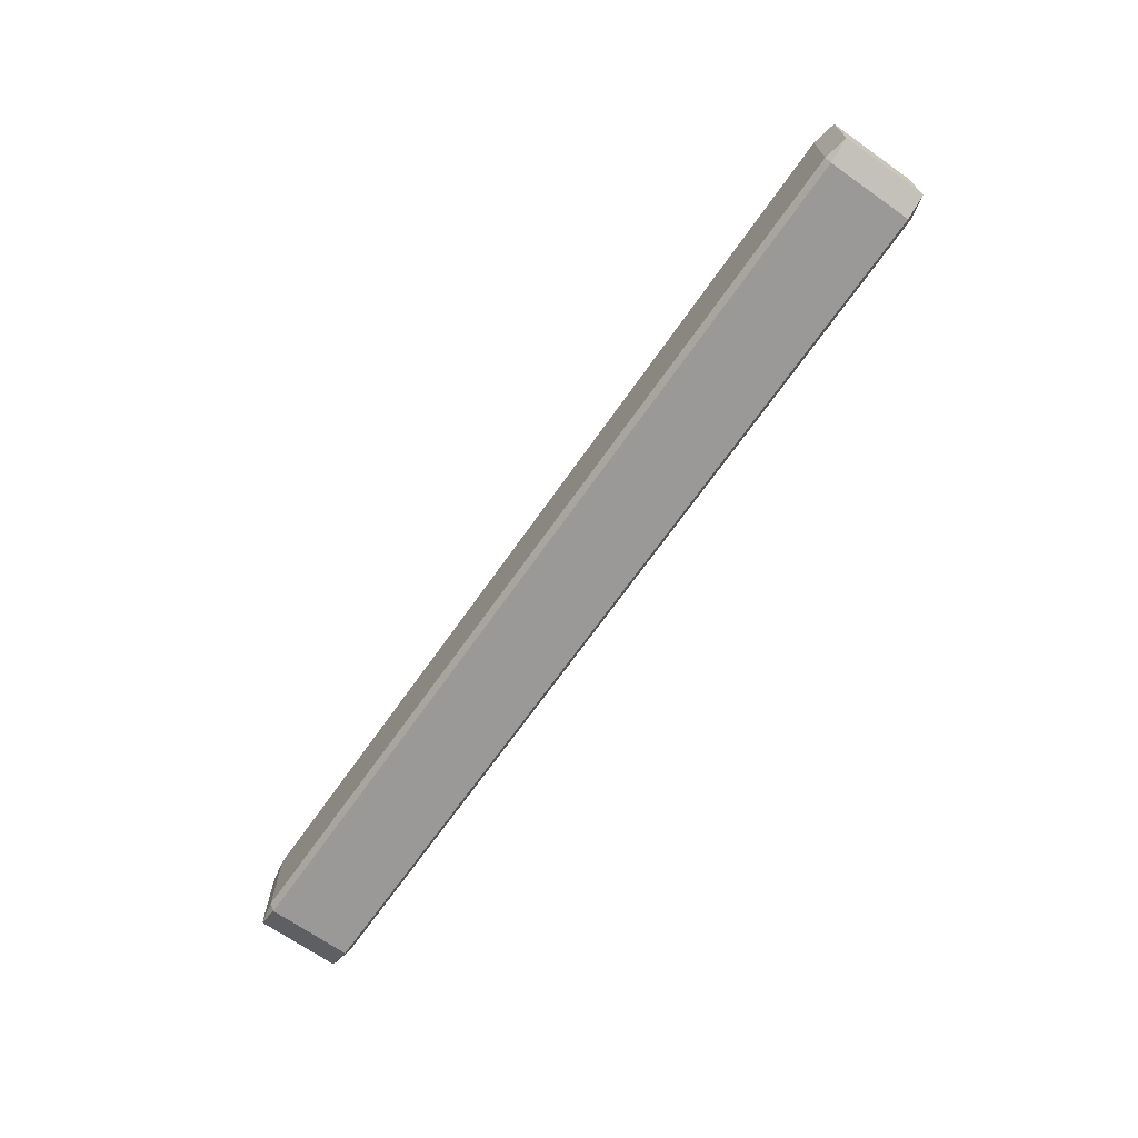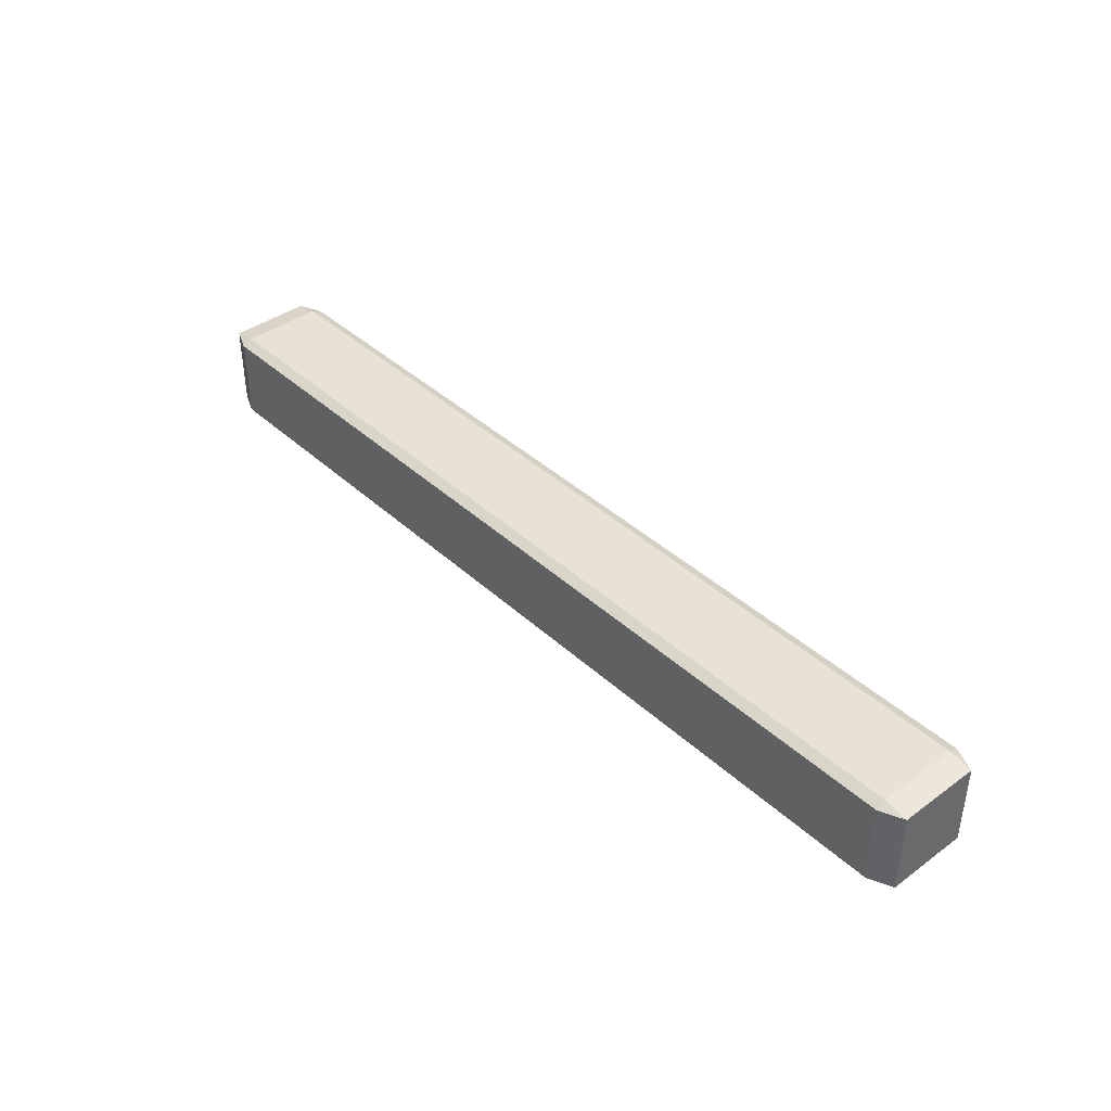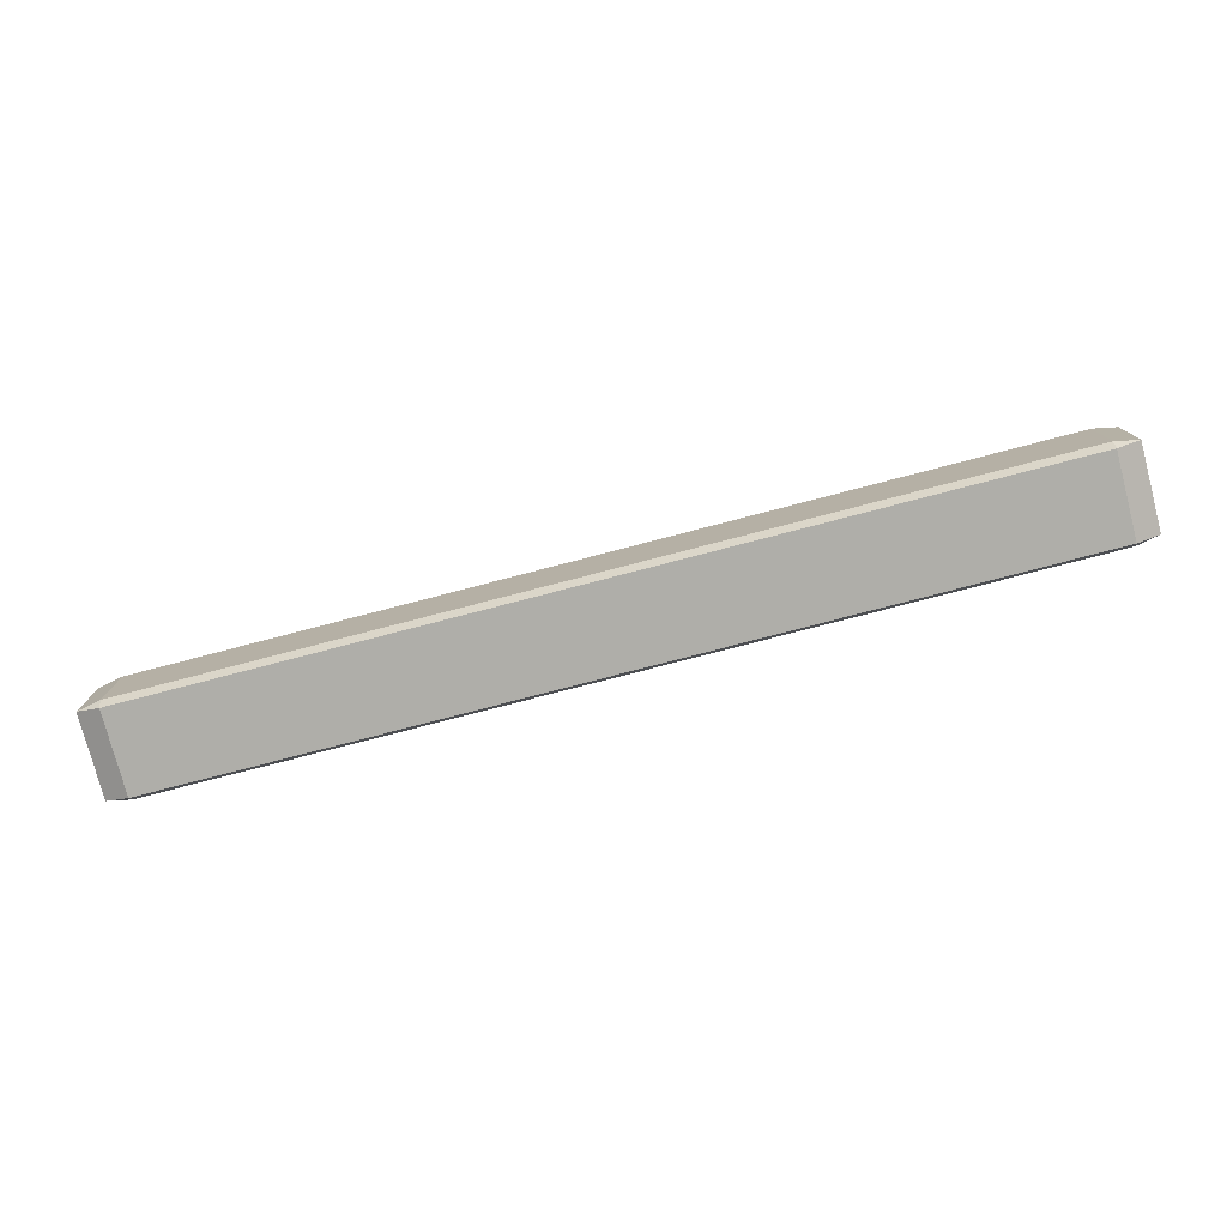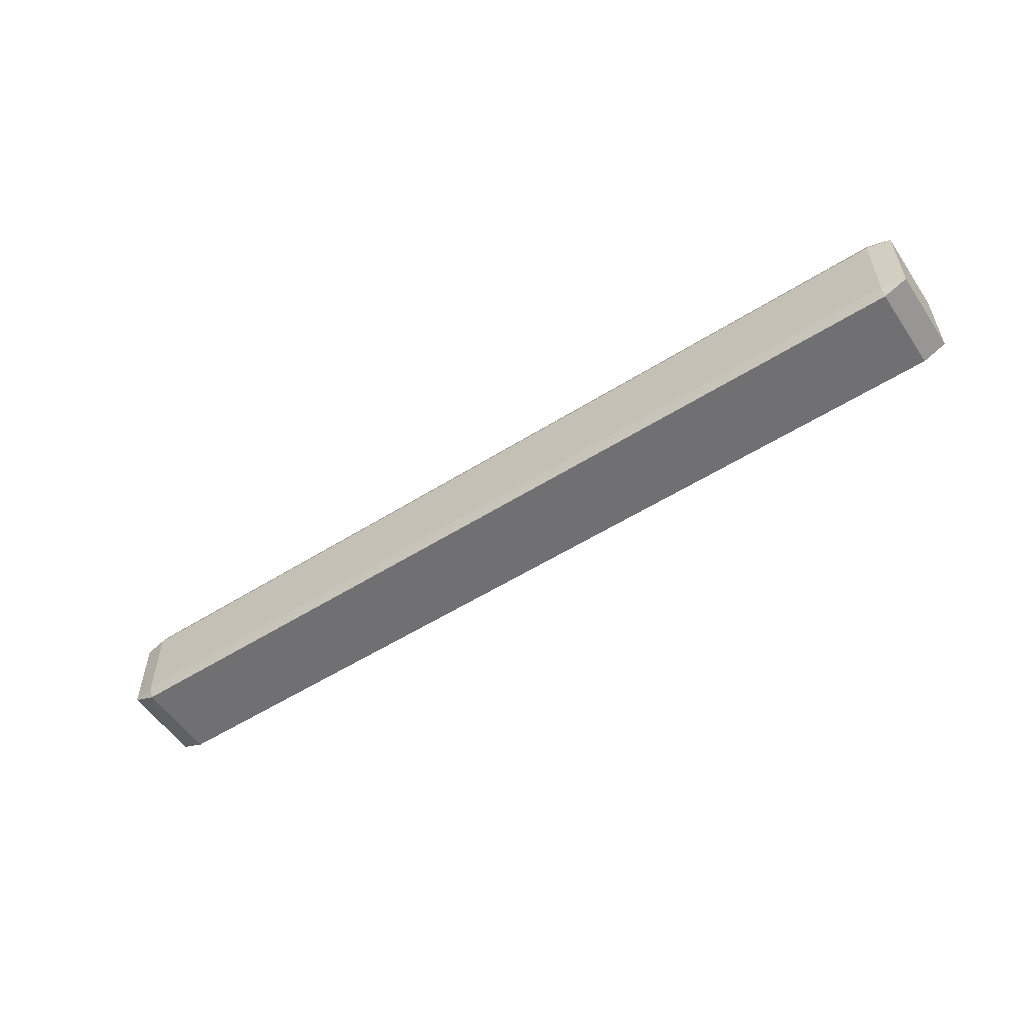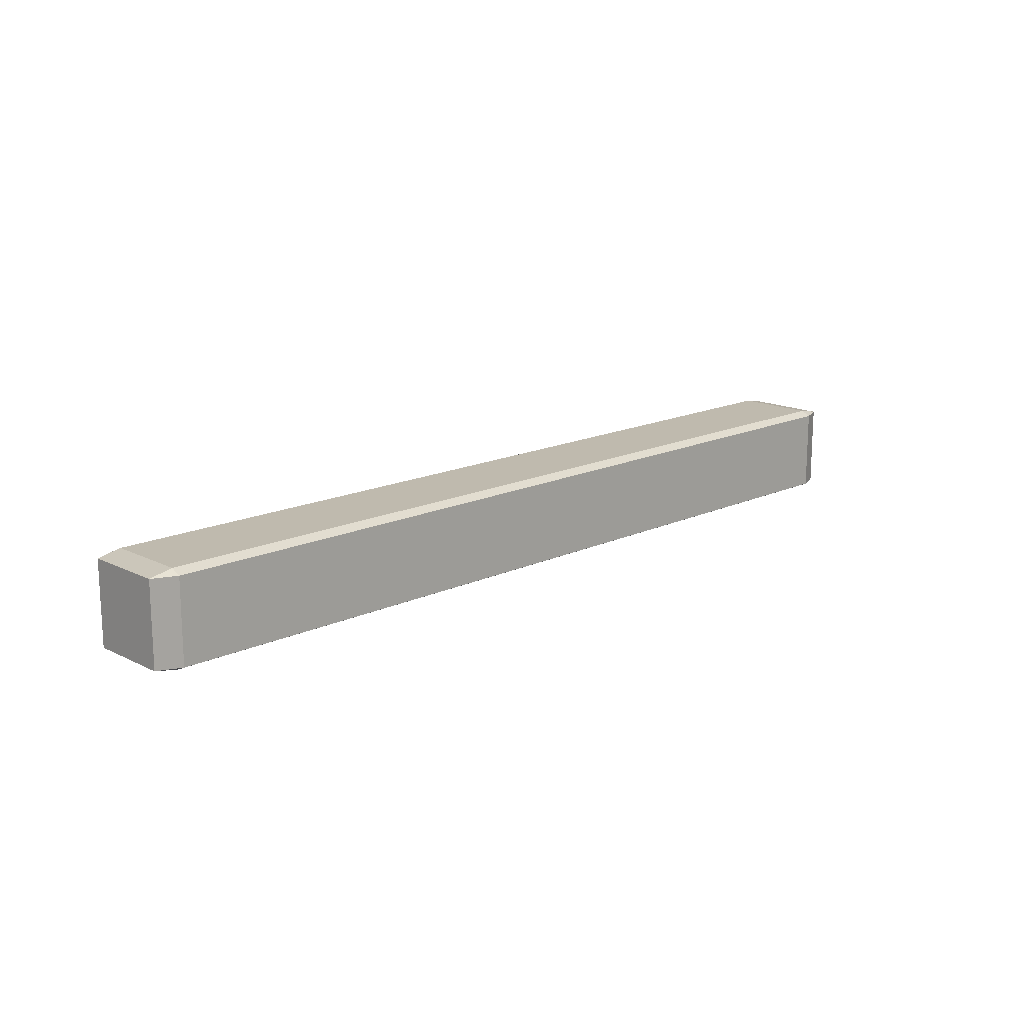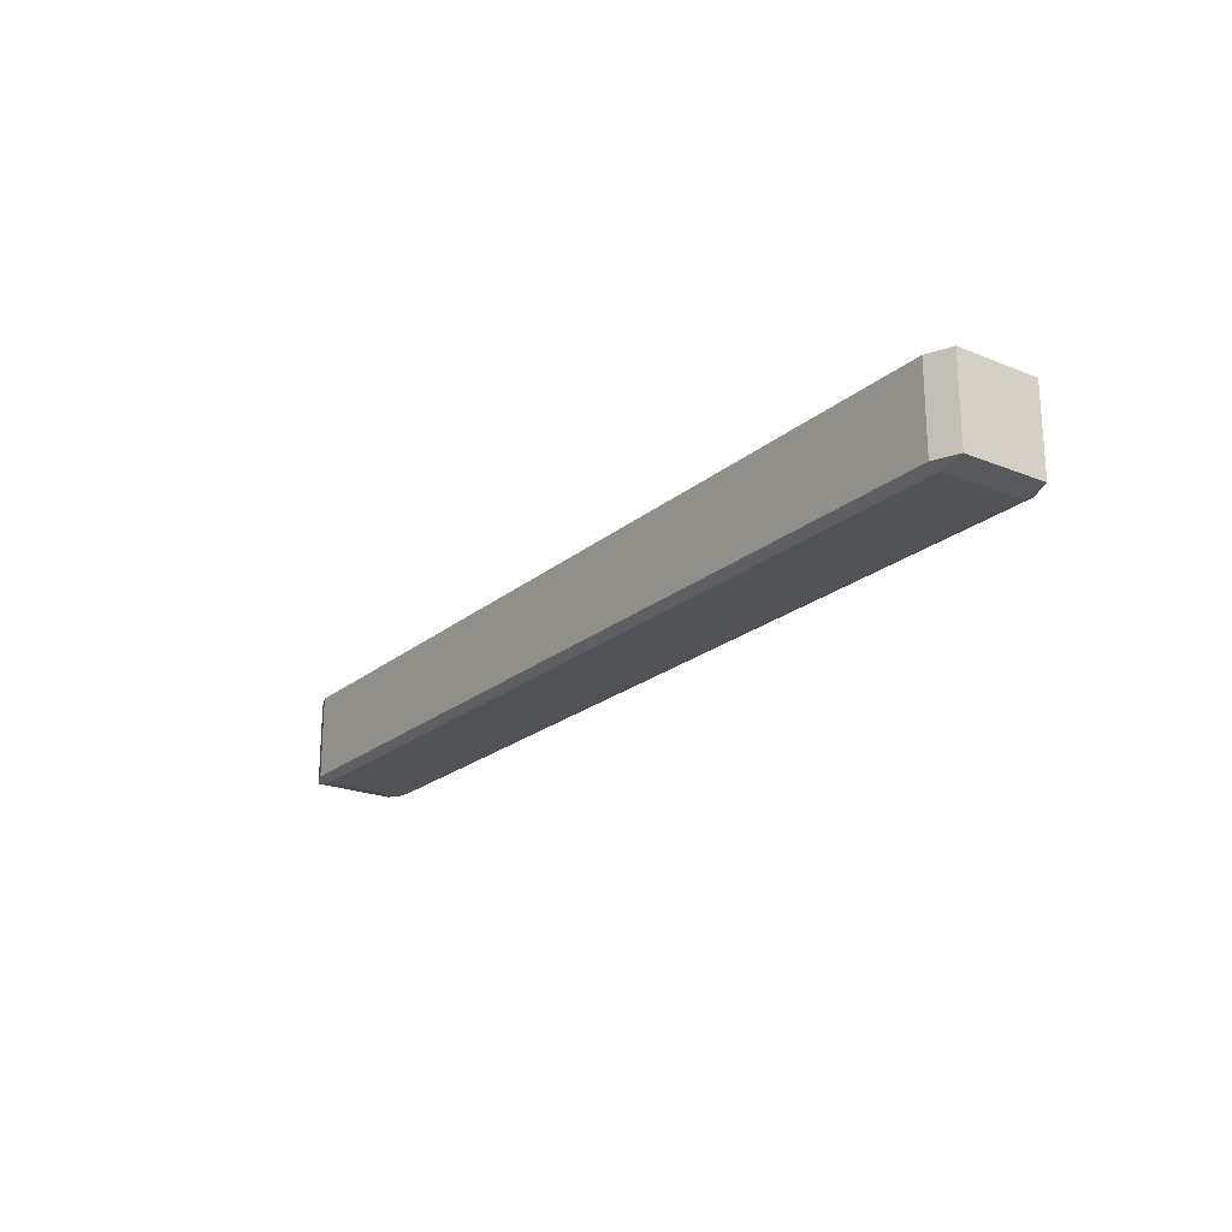
<metadata>
{"format":"obj","ext":"obj","renderer":"f3d","projection":"perspective","resolution":1024,"background":"white","views":[{"elev":-68.9,"azim":54.9,"up":"+Z"},{"elev":40.4,"azim":-131.8,"up":"+Y"},{"elev":-77.5,"azim":-165.4,"up":"+Z"},{"elev":-55.0,"azim":-146.4,"up":"+Z"},{"elev":15.8,"azim":-44.2,"up":"+Y"},{"elev":-21.8,"azim":54.6,"up":"+Y"}]}
</metadata>
<code>
v 6.765 -0.7049 0.6204
v 7.121 -0.6344 0.6204
v 6.765 -0.6344 0.7755
v 6.765 0.7049 -0.6204
v -6.765 0.7049 -0.6204
v -6.765 0.7049 0.6204
v 6.765 0.7049 0.6204
v -6.765 0.6344 -0.7755
v -7.121 0.6344 -0.6204
v -6.765 -0.6344 -0.7755
v 6.765 0.6344 -0.7755
v 6.765 -0.6344 -0.7755
v -7.121 -0.6344 0.6204
v -7.121 -0.6344 -0.6204
v -6.765 -0.7049 -0.6204
v -6.765 -0.7049 0.6204
v 6.765 0.6344 0.7755
v -6.765 0.6344 0.7755
v -7.121 0.6344 0.6204
v 6.765 -0.7049 -0.6204
v -6.765 -0.6344 0.7755
v 7.121 -0.6344 -0.6204
v 7.121 0.6344 -0.6204
v 7.121 0.6344 0.6204
f 1 2 3
f 5 6 7
f 8 9 5
f 8 11 12
f 14 15 16
f 7 6 18
f 9 8 10
f 19 9 14
f 10 12 20
f 3 17 18
f 5 9 19
f 3 21 16
f 2 22 23
f 2 24 17
f 16 15 20
f 11 4 23
f 24 7 17
f 21 13 16
f 15 14 10
f 20 22 2
f 21 18 19
f 20 12 22
f 18 6 19
f 8 5 4
f 7 24 23
f 11 23 22
f 4 5 7
f 10 8 12
f 13 14 16
f 17 7 18
f 14 9 10
f 13 19 14
f 15 10 20
f 21 3 18
f 6 5 19
f 1 3 16
f 24 2 23
f 3 2 17
f 1 16 20
f 1 20 2
f 13 21 19
f 11 8 4
f 4 7 23
f 12 11 22

</code>
